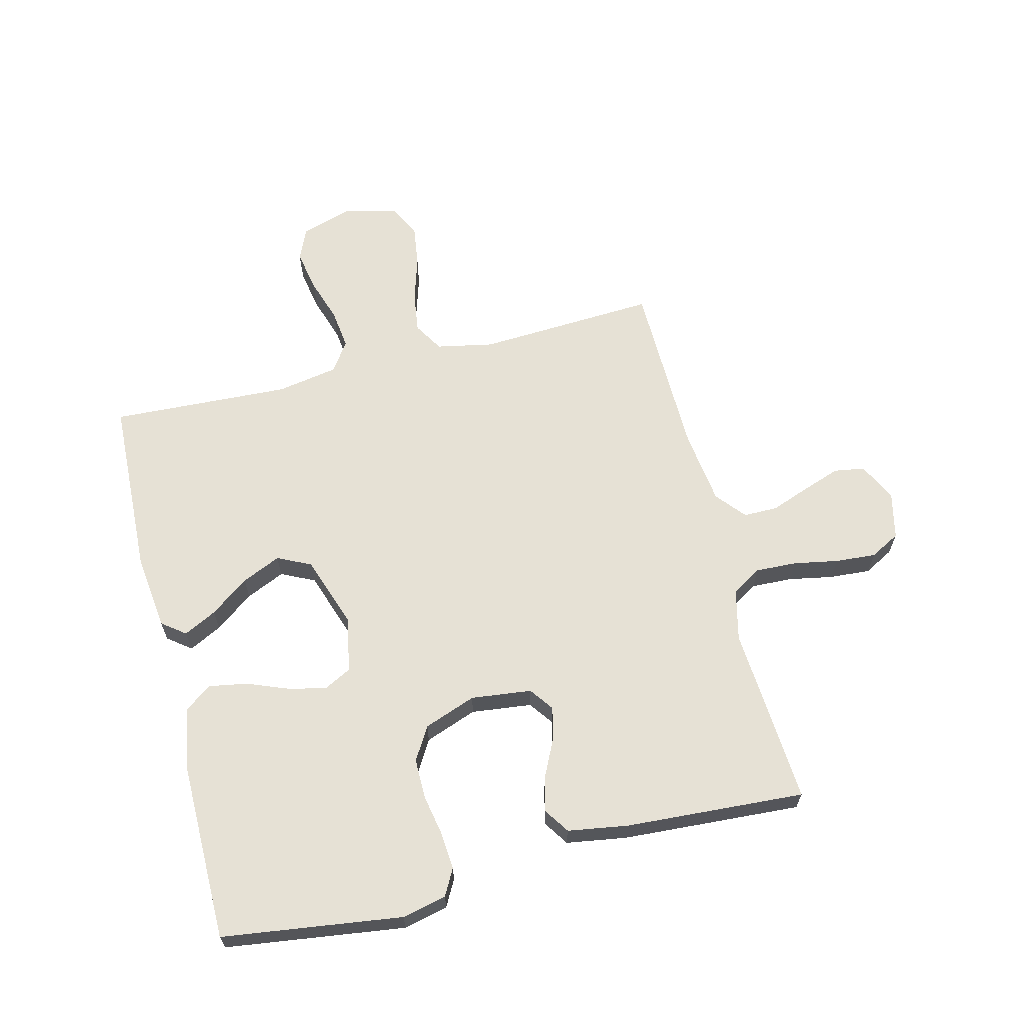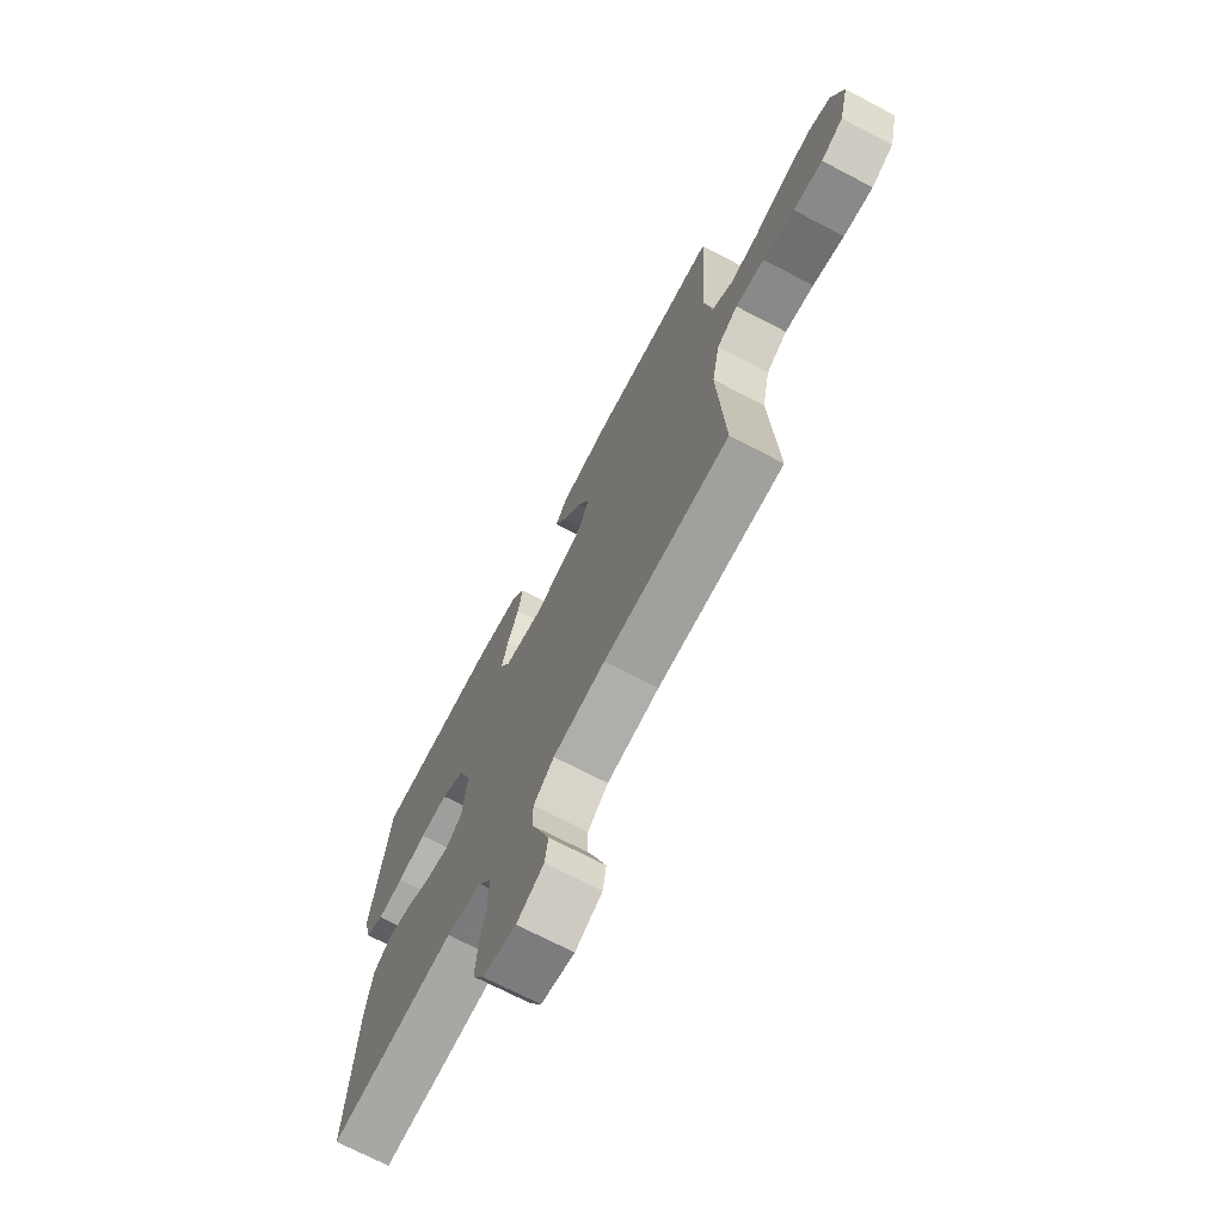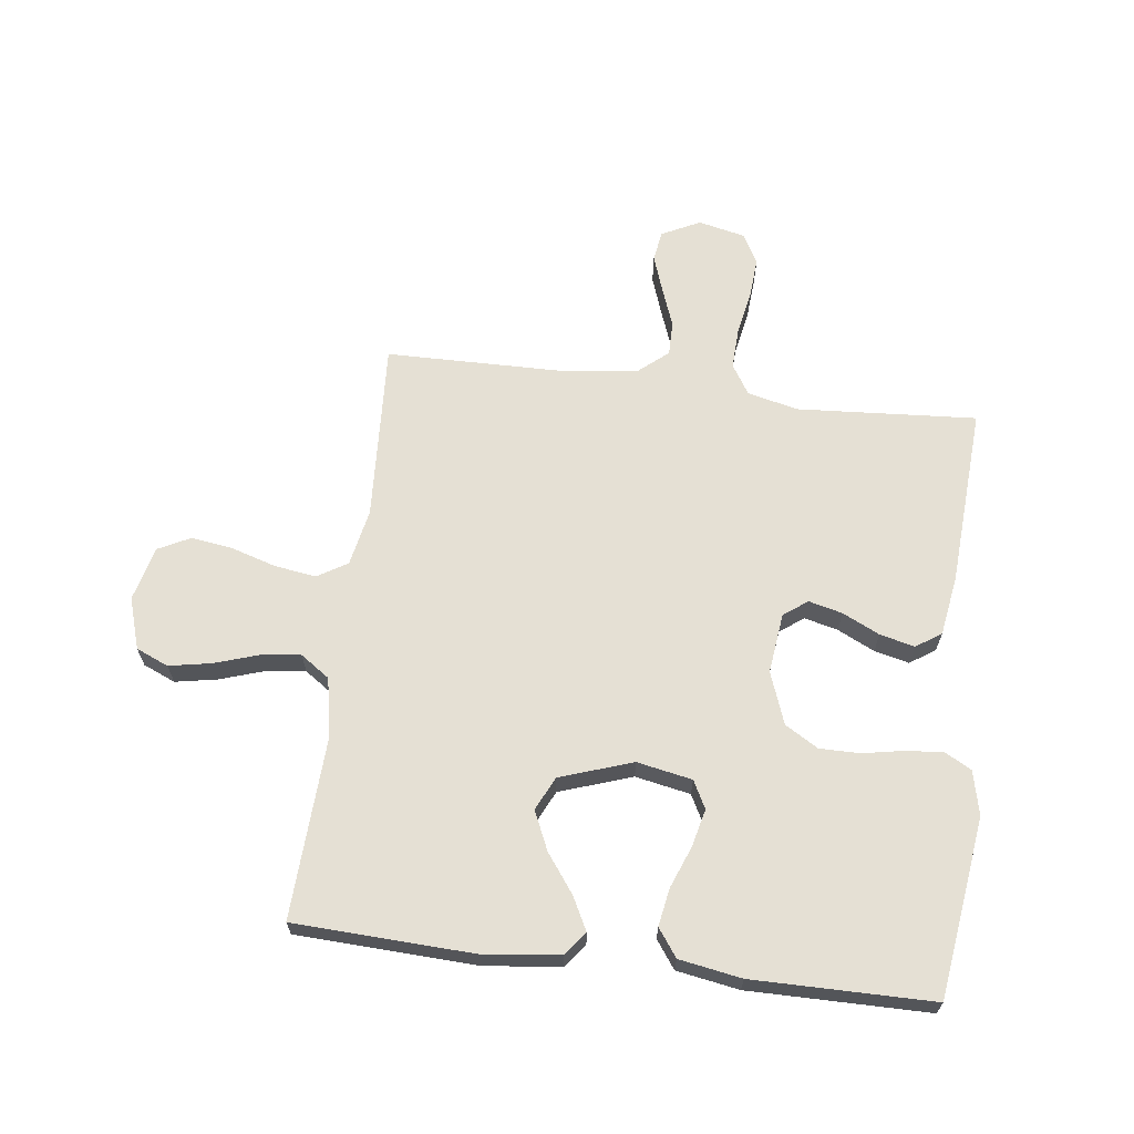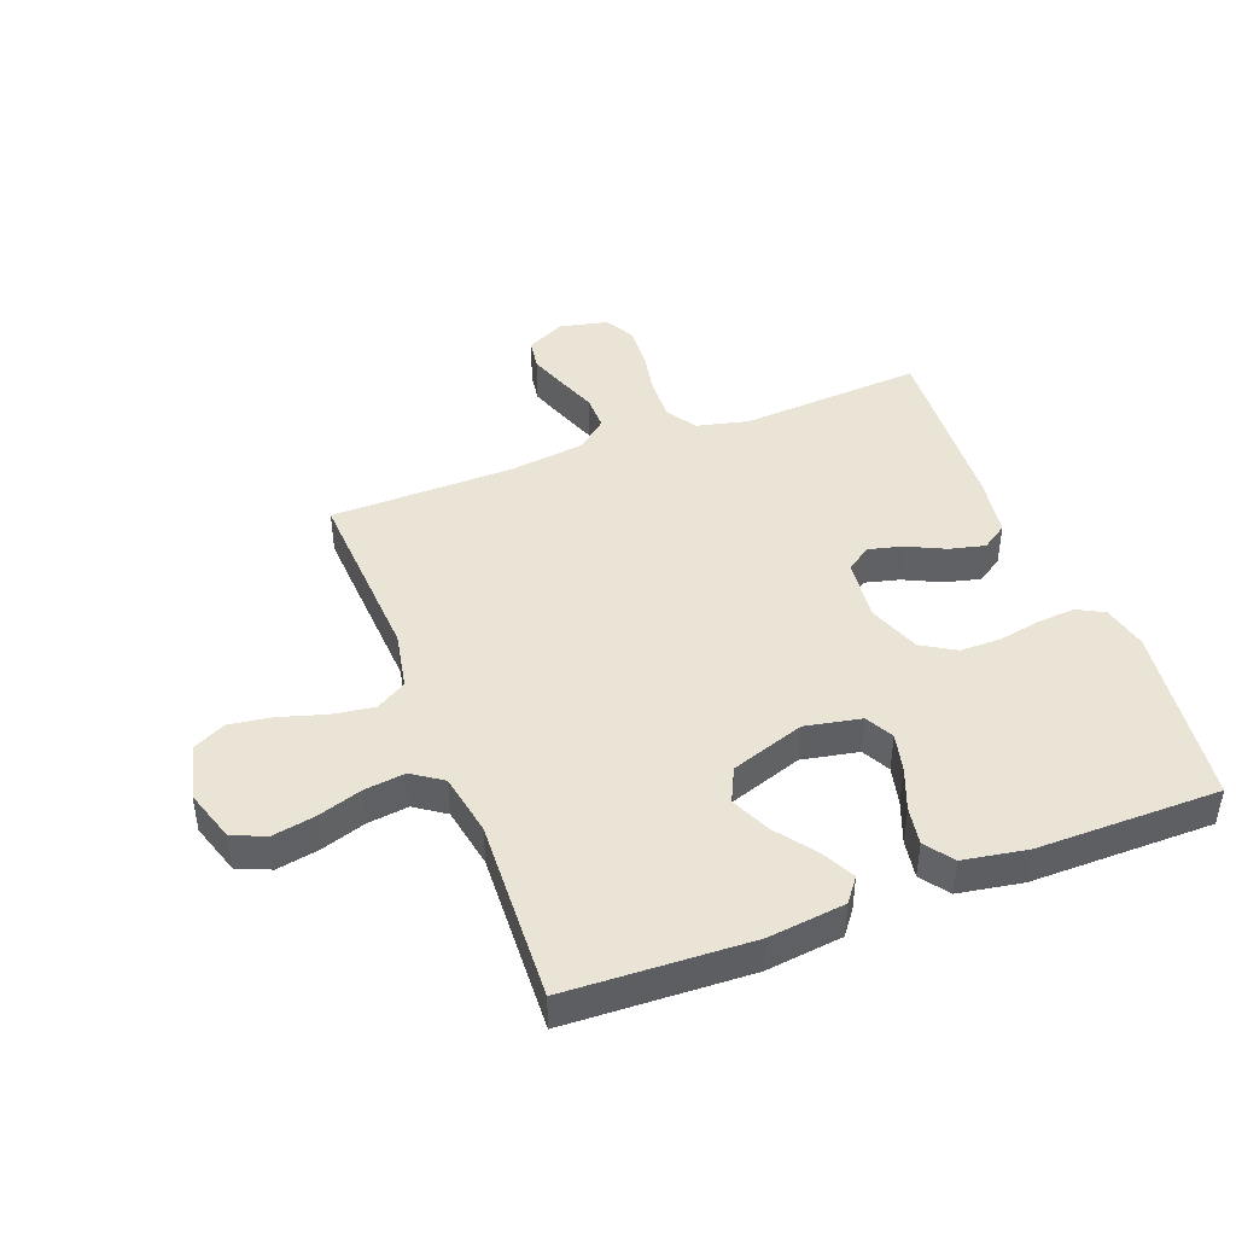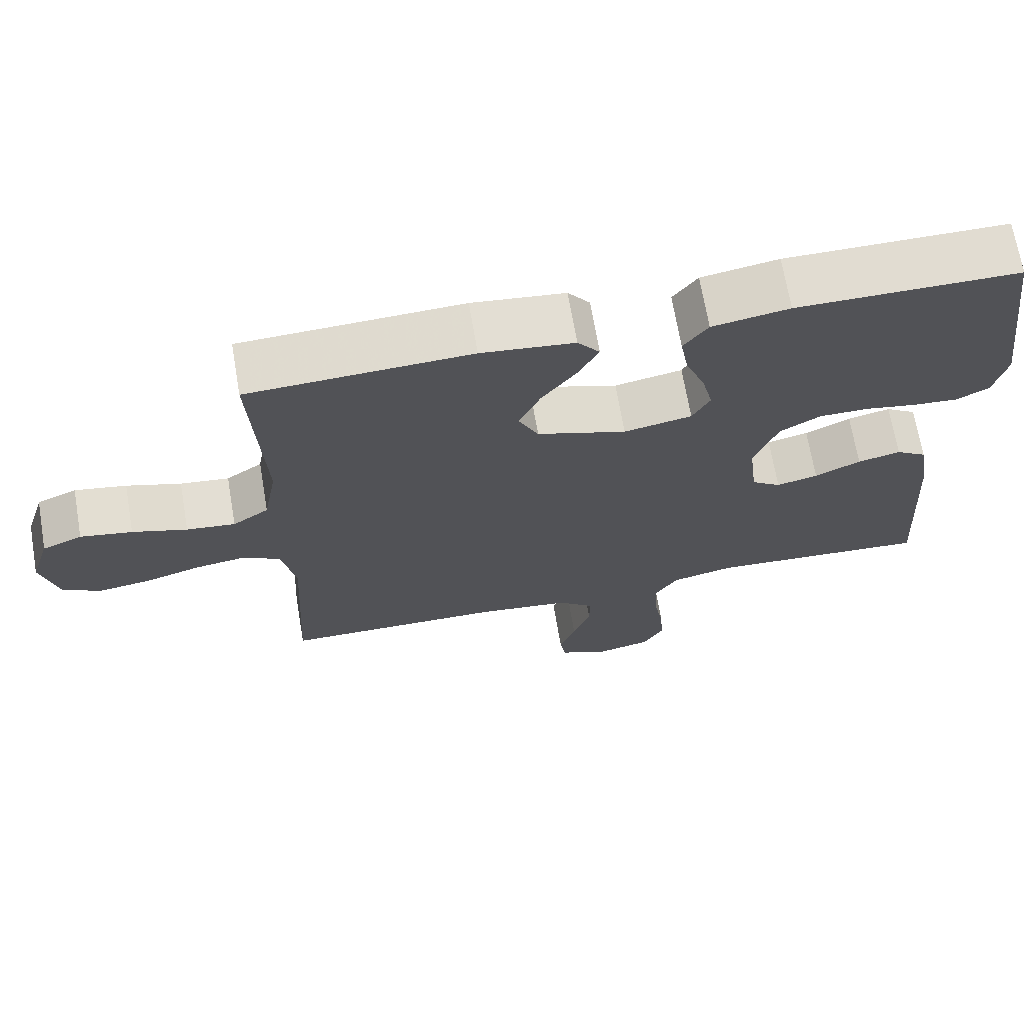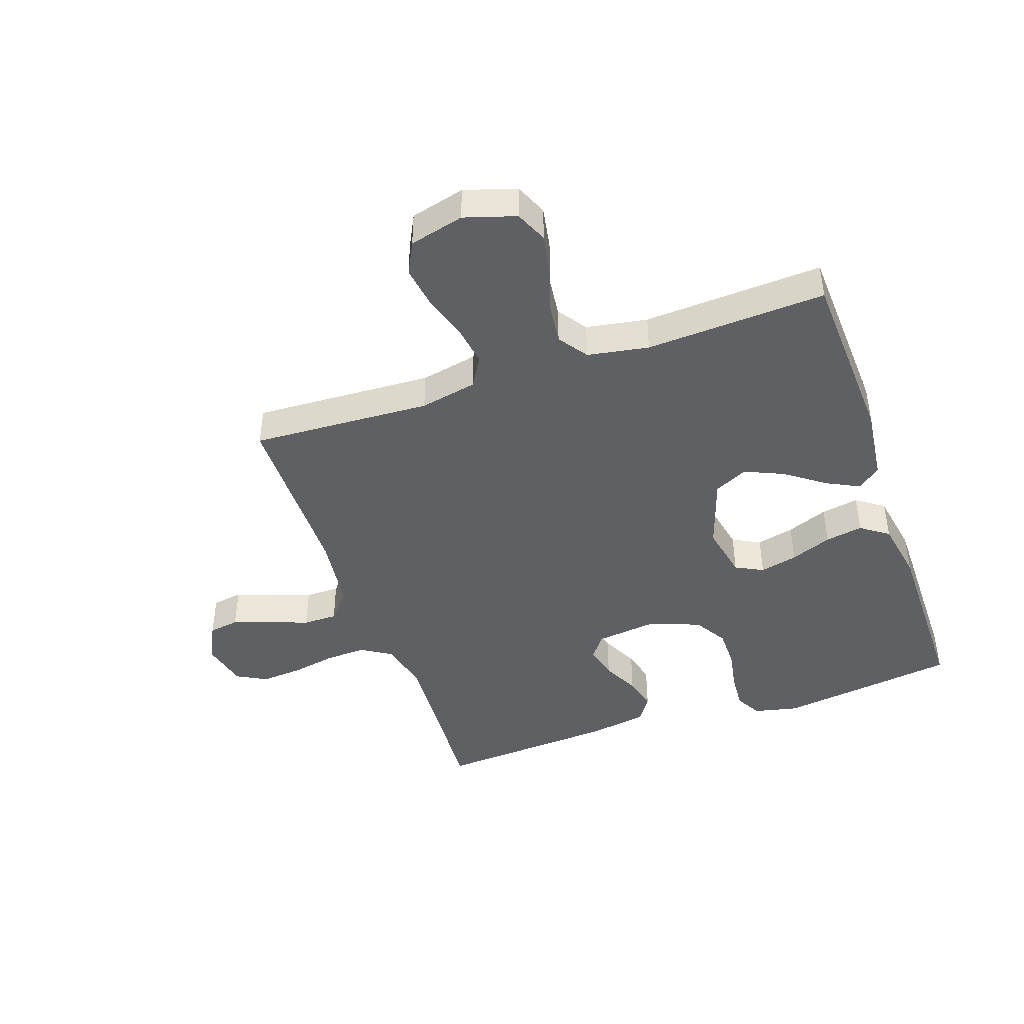
<metadata>
{"format":"obj","ext":"obj","renderer":"f3d","projection":"perspective","resolution":1024,"background":"white","views":[{"elev":64.2,"azim":75.9,"up":"+Y"},{"elev":-70.9,"azim":-117.6,"up":"+Z"},{"elev":65.6,"azim":7.1,"up":"+Y"},{"elev":43.8,"azim":-20.9,"up":"+Y"},{"elev":69.3,"azim":-9.7,"up":"+Z"},{"elev":-43.5,"azim":-70.7,"up":"+Y"}]}
</metadata>
<code>
v 0.5 0.07 -0.5
v 0.2 0.07 -0.48
v 0.115 0.07 -0.5
v 0.084 0.07 -0.55
v 0.087 0.07 -0.619
v 0.101 0.07 -0.693
v 0.106 0.07 -0.761
v 0.079 0.07 -0.811
v 0 0.07 -0.829
v -0.064 0.07 -0.797
v -0.072 0.07 -0.746
v -0.05 0.07 -0.683
v -0.026 0.07 -0.618
v -0.026 0.07 -0.561
v -0.075 0.07 -0.52
v -0.2 0.07 -0.504
v -0.5 0.07 -0.5
v -0.484 0.07 -0.2
v -0.503 0.07 -0.105
v -0.553 0.07 -0.075
v -0.622 0.07 -0.085
v -0.697 0.07 -0.108
v -0.767 0.07 -0.118
v -0.82 0.07 -0.091
v -0.843 0.07 0
v -0.816 0.07 0.086
v -0.762 0.07 0.109
v -0.692 0.07 0.096
v -0.618 0.07 0.072
v -0.552 0.07 0.064
v -0.503 0.07 0.098
v -0.485 0.07 0.2
v -0.5 0.07 0.5
v -0.2 0.07 0.513
v -0.074 0.07 0.498
v -0.044 0.07 0.459
v -0.072 0.07 0.404
v -0.119 0.07 0.34
v -0.148 0.07 0.275
v -0.121 0.07 0.219
v 0 0.07 0.178
v 0.092 0.07 0.196
v 0.116 0.07 0.242
v 0.101 0.07 0.305
v 0.074 0.07 0.374
v 0.063 0.07 0.437
v 0.096 0.07 0.483
v 0.2 0.07 0.501
v 0.5 0.07 0.5
v 0.541 0.07 0.2
v 0.524 0.07 0.126
v 0.48 0.07 0.102
v 0.418 0.07 0.107
v 0.349 0.07 0.12
v 0.282 0.07 0.12
v 0.227 0.07 0.087
v 0.195 0.07 0
v 0.207 0.07 -0.101
v 0.247 0.07 -0.13
v 0.303 0.07 -0.116
v 0.365 0.07 -0.086
v 0.423 0.07 -0.072
v 0.465 0.07 -0.1
v 0.481 0.07 -0.2
v 0.5 0 -0.5
v 0.2 0 -0.48
v 0.115 0 -0.5
v 0.084 0 -0.55
v 0.087 0 -0.619
v 0.101 0 -0.693
v 0.106 0 -0.761
v 0.079 0 -0.811
v 0 0 -0.829
v -0.064 0 -0.797
v -0.072 0 -0.746
v -0.05 0 -0.683
v -0.026 0 -0.618
v -0.026 0 -0.561
v -0.075 0 -0.52
v -0.2 0 -0.504
v -0.5 0 -0.5
v -0.484 0 -0.2
v -0.503 0 -0.105
v -0.553 0 -0.075
v -0.622 0 -0.085
v -0.697 0 -0.108
v -0.767 0 -0.118
v -0.82 0 -0.091
v -0.843 0 0
v -0.816 0 0.086
v -0.762 0 0.109
v -0.692 0 0.096
v -0.618 0 0.072
v -0.552 0 0.064
v -0.503 0 0.098
v -0.485 0 0.2
v -0.5 0 0.5
v -0.2 0 0.513
v -0.074 0 0.498
v -0.044 0 0.459
v -0.072 0 0.404
v -0.119 0 0.34
v -0.148 0 0.275
v -0.121 0 0.219
v 0 0 0.178
v 0.092 0 0.196
v 0.116 0 0.242
v 0.101 0 0.305
v 0.074 0 0.374
v 0.063 0 0.437
v 0.096 0 0.483
v 0.2 0 0.501
v 0.5 0 0.5
v 0.541 0 0.2
v 0.524 0 0.126
v 0.48 0 0.102
v 0.418 0 0.107
v 0.349 0 0.12
v 0.282 0 0.12
v 0.227 0 0.087
v 0.195 0 0
v 0.207 0 -0.101
v 0.247 0 -0.13
v 0.303 0 -0.116
v 0.365 0 -0.086
v 0.423 0 -0.072
v 0.465 0 -0.1
v 0.481 0 -0.2
f 63 64 1 2
f 60 61 62 63
f 59 60 63 2
f 58 59 2 3
f 57 58 3 4
f 51 52 53 54
f 51 54 55
f 50 51 55
f 49 50 55
f 48 49 55 56
f 44 45 46 47
f 43 44 47 48
f 35 36 37 38
f 35 38 39
f 32 33 34 35
f 31 32 35 39
f 30 31 39 40
f 26 27 28 29
f 26 29 30
f 25 26 30
f 24 25 30
f 21 22 23 24
f 20 21 24 30
f 19 20 30 40
f 16 17 18
f 15 16 18 19
f 14 15 19 40
f 10 11 12 13
f 8 9 10 13
f 8 13 14
f 5 6 7 8
f 4 5 8 14
f 57 4 14 40
f 43 48 56 57
f 42 43 57
f 41 42 57
f 40 41 57
f 66 65 128 127
f 127 126 125 124
f 66 127 124 123
f 67 66 123 122
f 68 67 122 121
f 118 117 116 115
f 119 118 115
f 119 115 114
f 119 114 113
f 120 119 113 112
f 111 110 109 108
f 112 111 108 107
f 102 101 100 99
f 103 102 99
f 99 98 97 96
f 103 99 96 95
f 104 103 95 94
f 93 92 91 90
f 94 93 90
f 94 90 89
f 94 89 88
f 88 87 86 85
f 94 88 85 84
f 104 94 84 83
f 82 81 80
f 83 82 80 79
f 104 83 79 78
f 77 76 75 74
f 77 74 73 72
f 78 77 72
f 72 71 70 69
f 78 72 69 68
f 104 78 68 121
f 121 120 112 107
f 121 107 106
f 121 106 105
f 121 105 104
f 1 65 66 2
f 2 66 67 3
f 3 67 68 4
f 4 68 69 5
f 5 69 70 6
f 6 70 71 7
f 7 71 72 8
f 8 72 73 9
f 9 73 74 10
f 10 74 75 11
f 11 75 76 12
f 12 76 77 13
f 13 77 78 14
f 14 78 79 15
f 15 79 80 16
f 16 80 81 17
f 17 81 82 18
f 18 82 83 19
f 19 83 84 20
f 20 84 85 21
f 21 85 86 22
f 22 86 87 23
f 23 87 88 24
f 24 88 89 25
f 25 89 90 26
f 26 90 91 27
f 27 91 92 28
f 28 92 93 29
f 29 93 94 30
f 30 94 95 31
f 31 95 96 32
f 32 96 97 33
f 33 97 98 34
f 34 98 99 35
f 35 99 100 36
f 36 100 101 37
f 37 101 102 38
f 38 102 103 39
f 39 103 104 40
f 40 104 105 41
f 41 105 106 42
f 42 106 107 43
f 43 107 108 44
f 44 108 109 45
f 45 109 110 46
f 46 110 111 47
f 47 111 112 48
f 48 112 113 49
f 49 113 114 50
f 50 114 115 51
f 51 115 116 52
f 52 116 117 53
f 53 117 118 54
f 54 118 119 55
f 55 119 120 56
f 56 120 121 57
f 57 121 122 58
f 58 122 123 59
f 59 123 124 60
f 60 124 125 61
f 61 125 126 62
f 62 126 127 63
f 63 127 128 64
f 64 128 65 1

</code>
